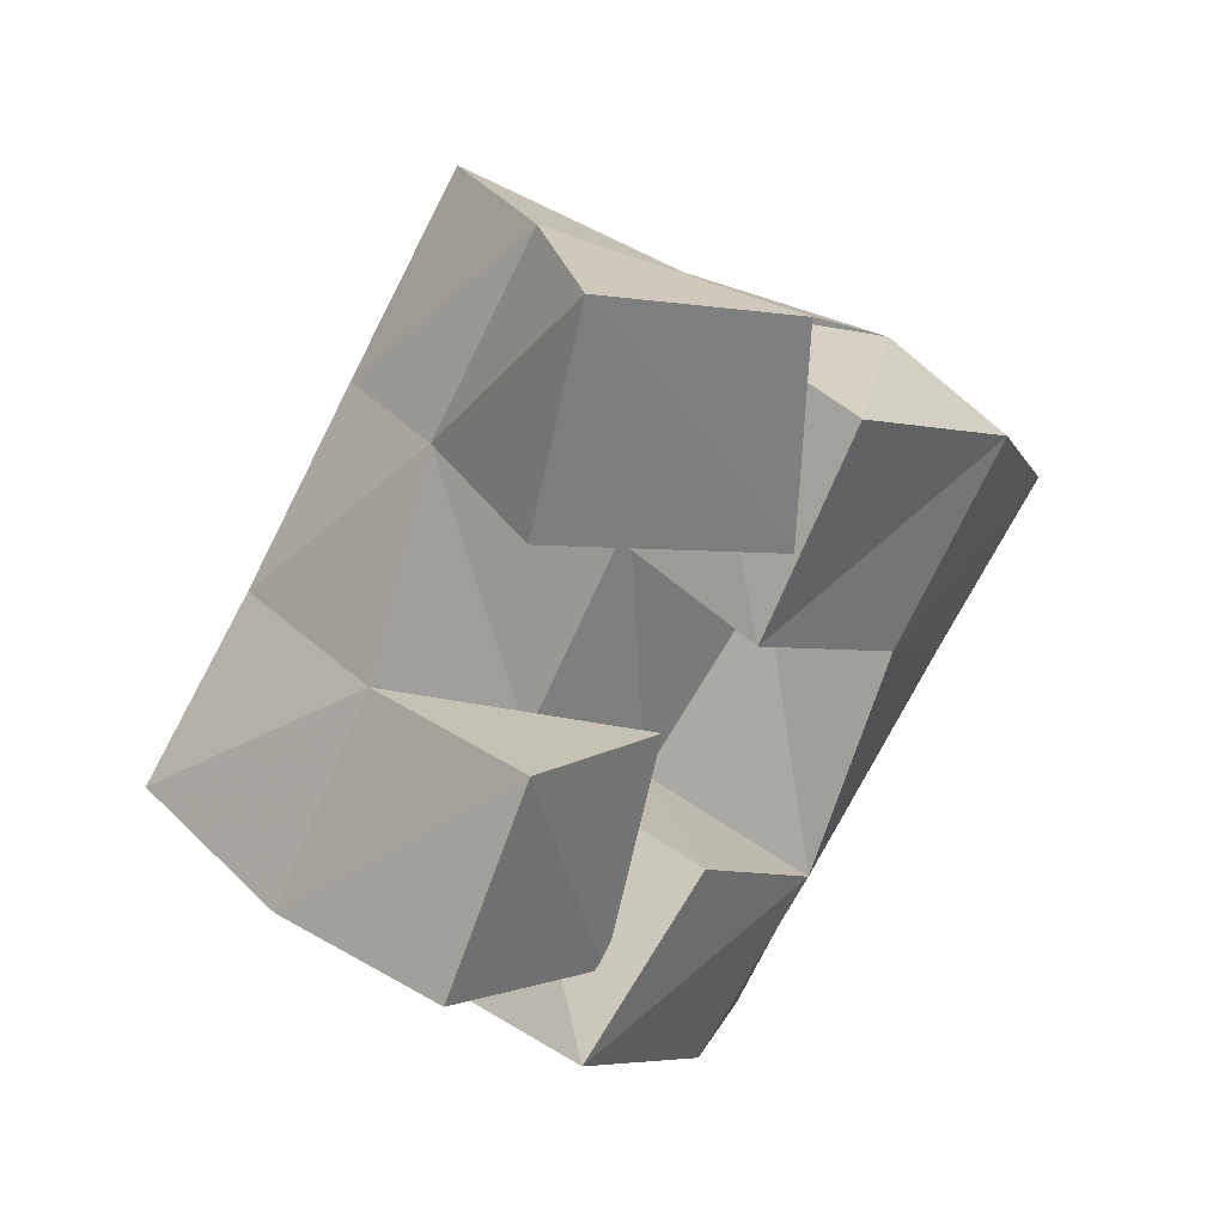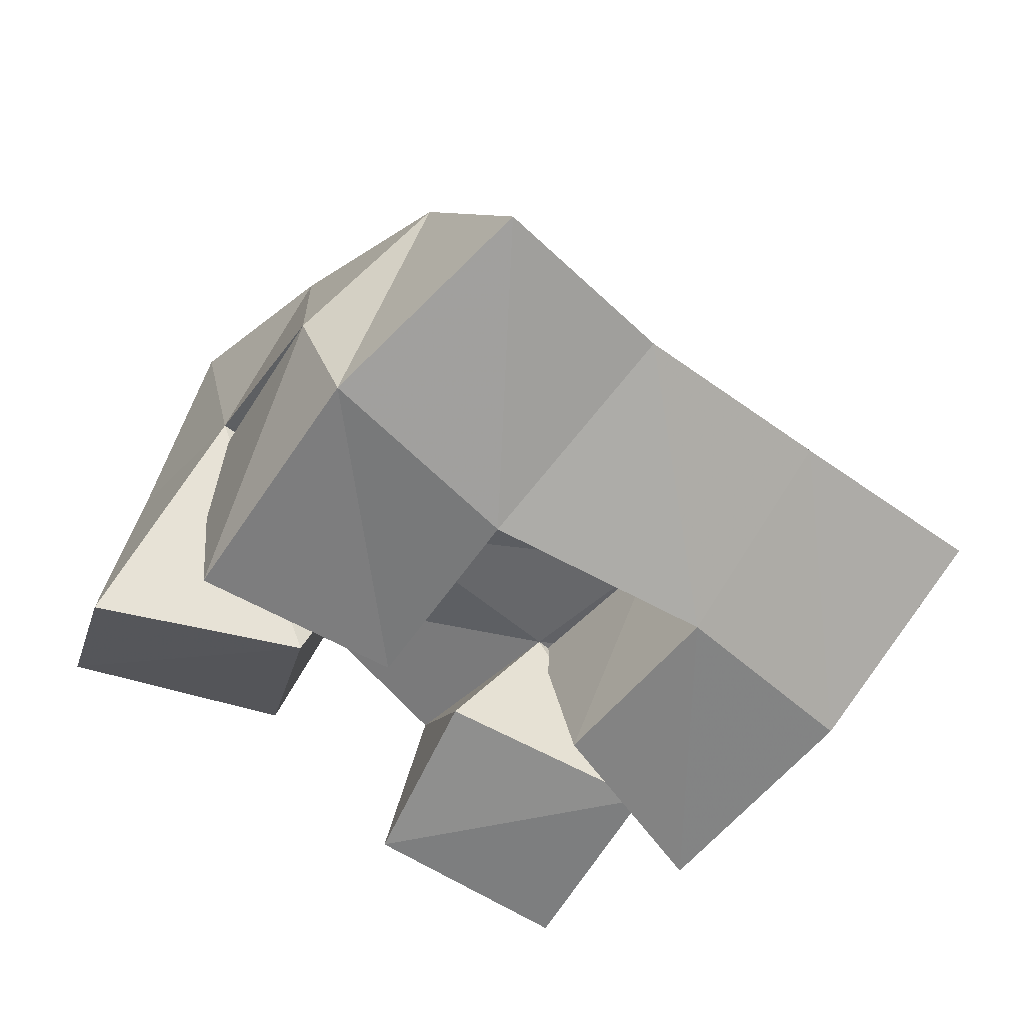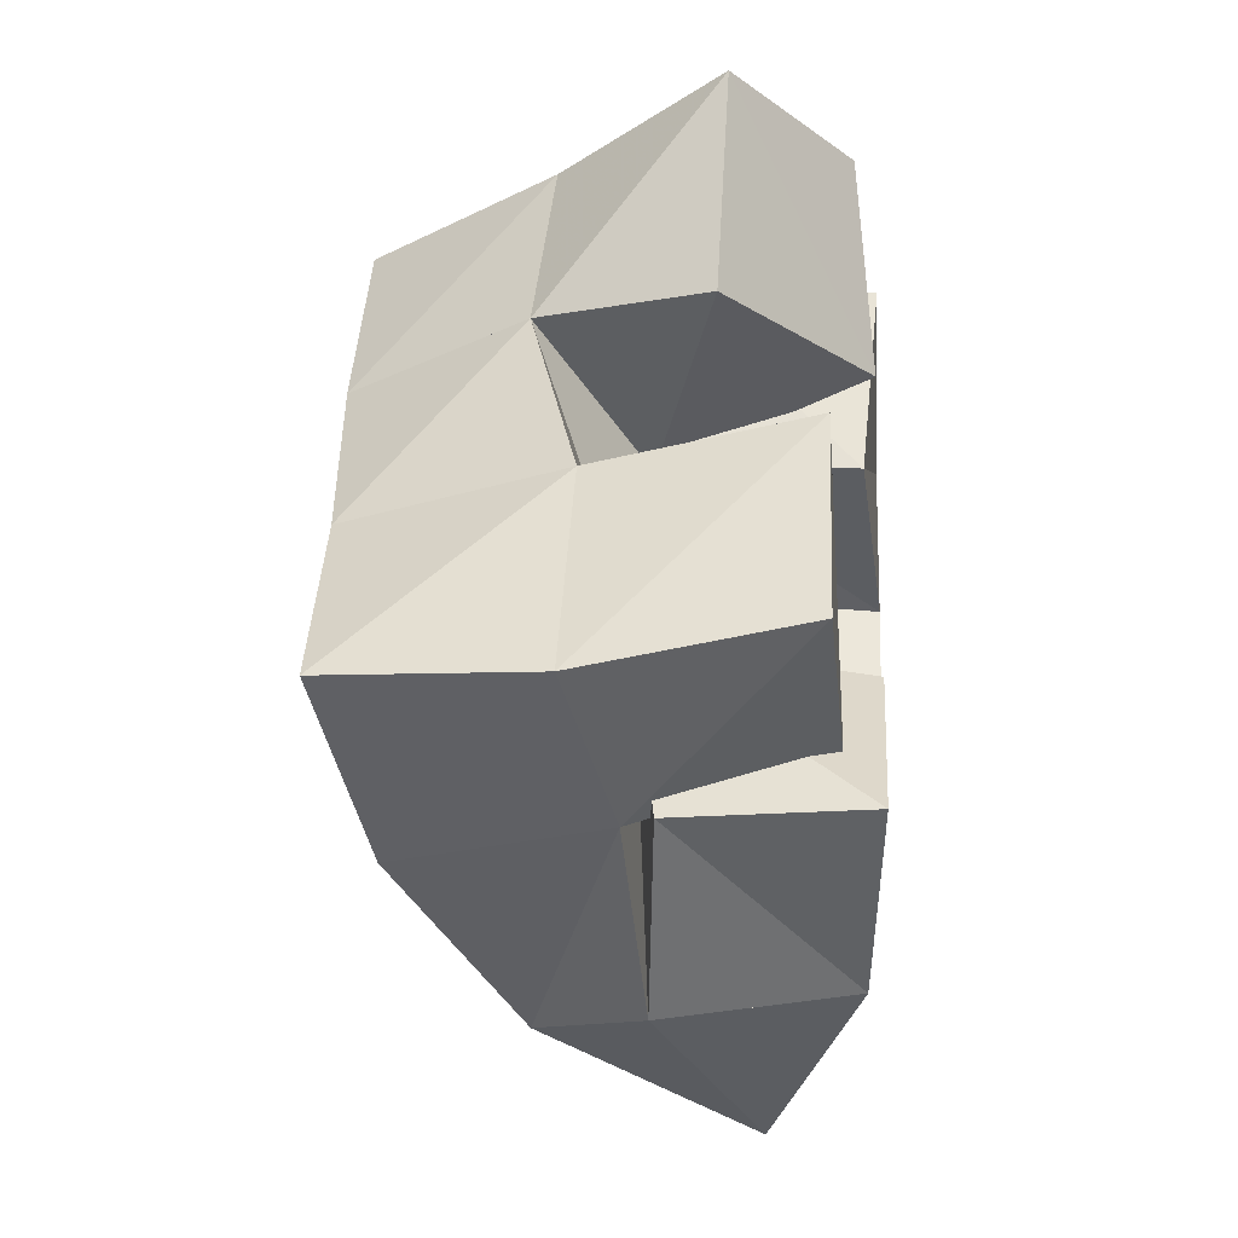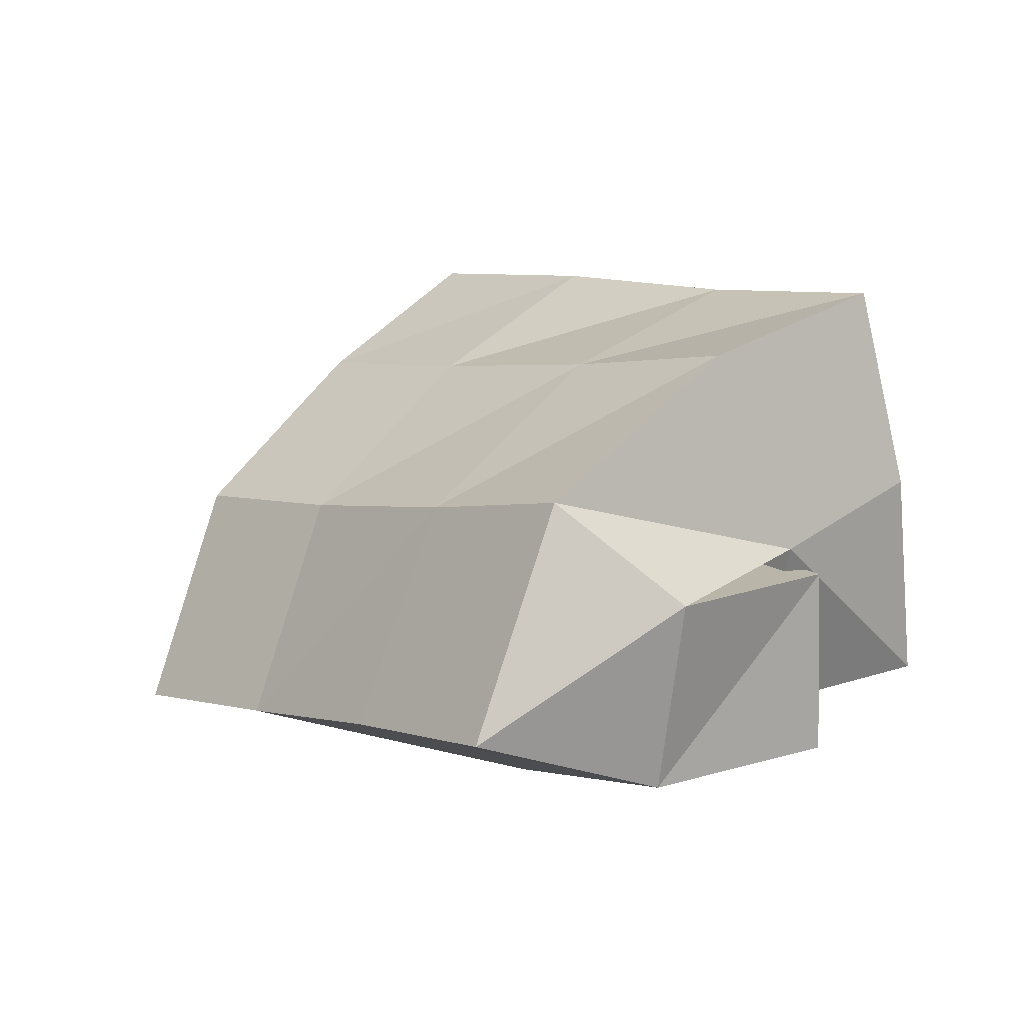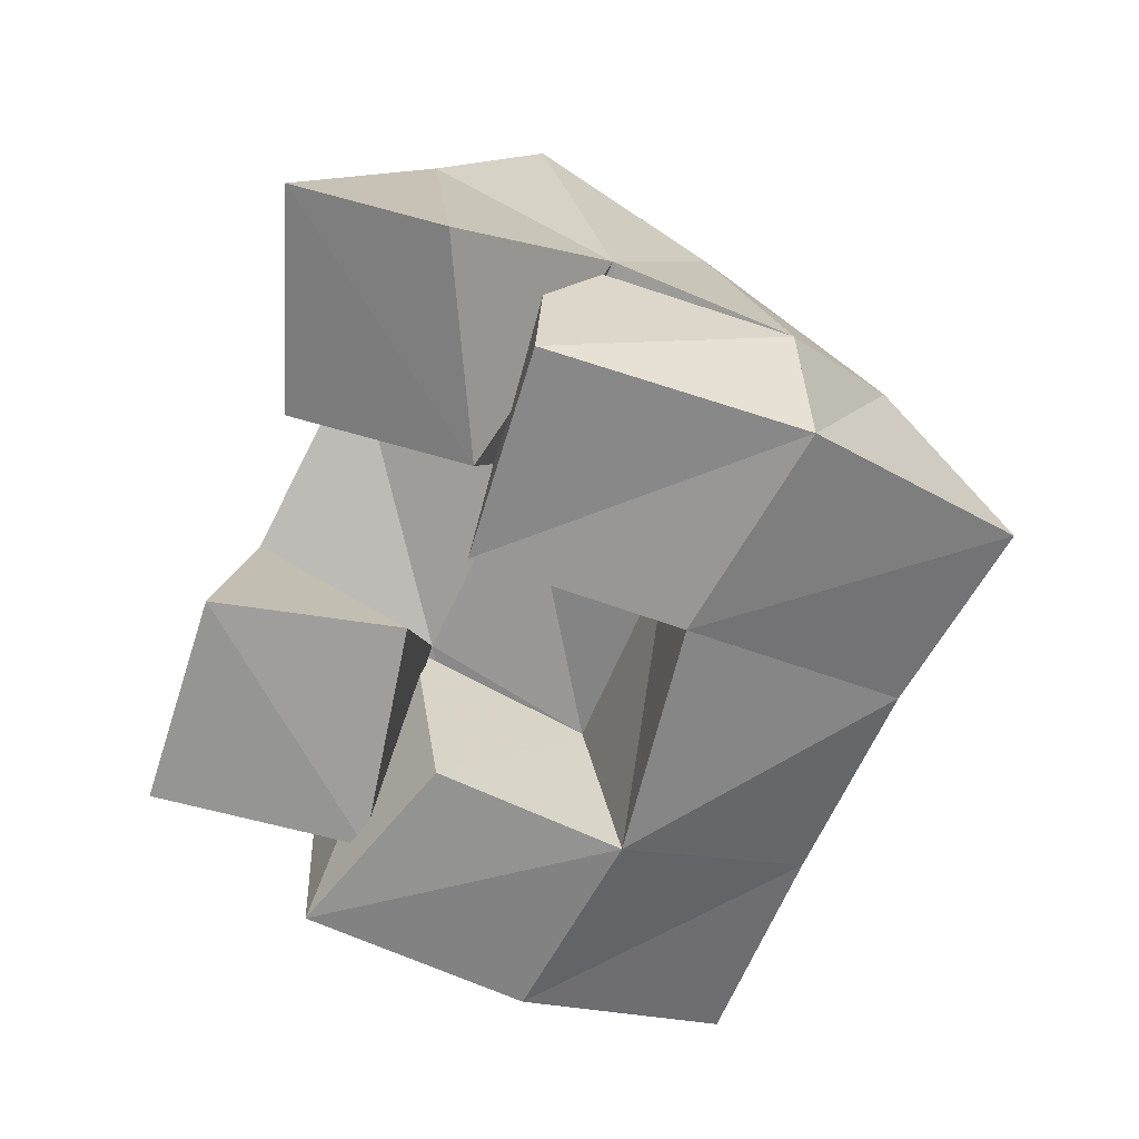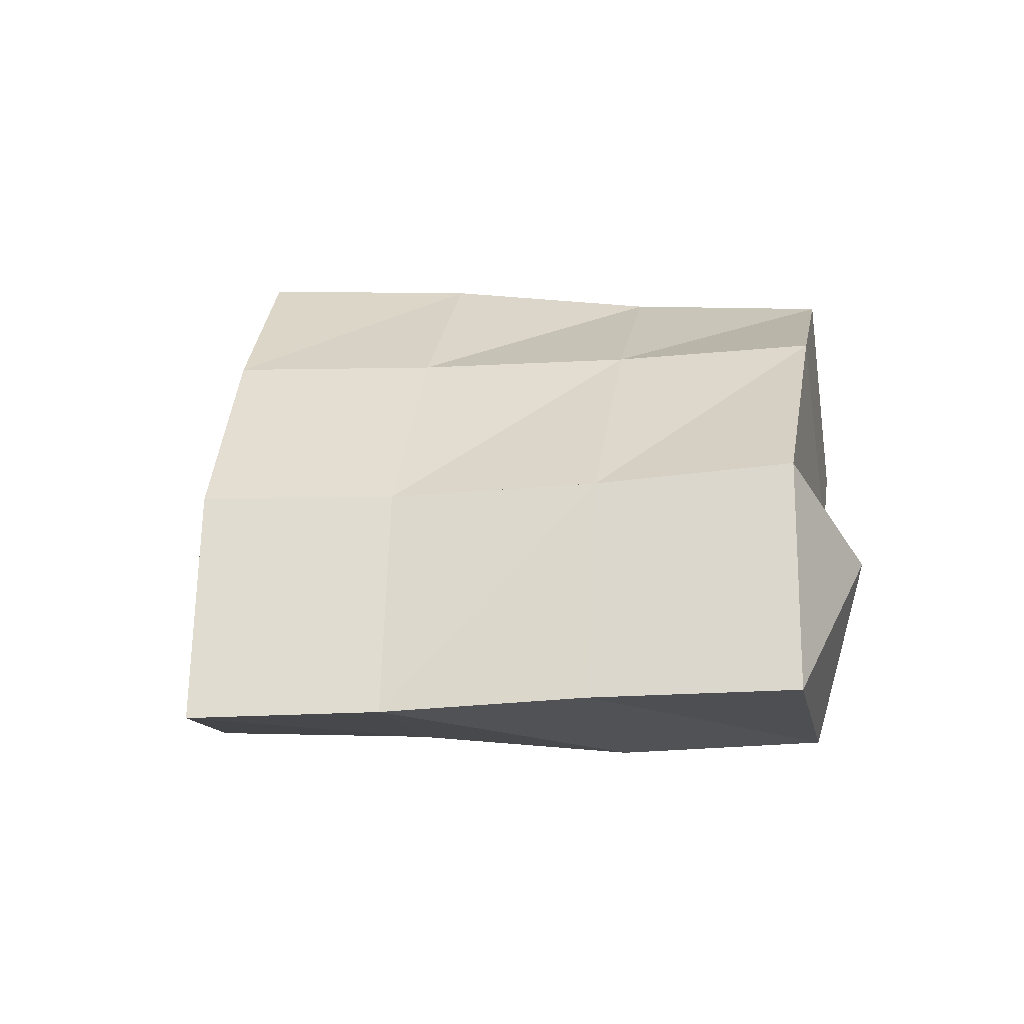
<metadata>
{"format":"obj","ext":"obj","renderer":"f3d","projection":"perspective","resolution":1024,"background":"white","views":[{"elev":39.2,"azim":-47.6,"up":"+Z"},{"elev":-61.0,"azim":87.7,"up":"+Y"},{"elev":-7.2,"azim":-85.4,"up":"+Z"},{"elev":-79.4,"azim":-175.3,"up":"+Z"},{"elev":-66.7,"azim":13.1,"up":"+Y"},{"elev":5.9,"azim":138.6,"up":"+Y"}]}
</metadata>
<code>
v 0.6256 0.1102 0.1339
v 0.6262 0.1612 0.1246
v 0.67 0.1084 0.1113
v 0.6581 0.1517 0.09765
v 0.6514 0.1104 0.1772
v 0.6556 0.16 0.1683
v 0.6923 0.1127 0.1599
v 0.6906 0.1499 0.1381
v 0.7157 0.15 0.1797
v 0.7503 0.1339 0.1537
v 0.7107 0.1035 0.1768
v 0.753 0.1 0.1513
v 0.7396 0.1481 0.2253
v 0.7889 0.1331 0.1999
v 0.7361 0.1 0.2213
v 0.7888 0.1 0.1894
v 0.6753 0.1331 0.2076
v 0.688 0.1728 0.2057
v 0.7174 0.1007 0.1982
v 0.7228 0.1494 0.1791
v 0.69 0.1312 0.2588
v 0.7177 0.1703 0.2451
v 0.7245 0.1048 0.2486
v 0.7532 0.1483 0.221
v 0.6513 0.1446 0.09899
v 0.6868 0.1482 0.0602
v 0.6539 0.1 0.1007
v 0.696 0.1039 0.06563
v 0.6862 0.1516 0.1374
v 0.7208 0.1427 0.1109
v 0.6919 0.1 0.13
v 0.7276 0.1 0.1019
v 0.633 0.2099 0.125
v 0.6732 0.2014 0.09153
v 0.6671 0.2105 0.1591
v 0.7053 0.1975 0.1272
v 0.704 0.2143 0.1936
v 0.7396 0.1952 0.1653
v 0.7391 0.2146 0.2321
v 0.7725 0.1943 0.2025
v 0.7149 0.1752 0.05818
v 0.7438 0.1694 0.09613
v 0.7753 0.1653 0.1357
v 0.807 0.1641 0.1707
v 0.7366 0.1262 0.03496
v 0.7654 0.1222 0.07585
v 0.795 0.1168 0.1163
v 0.8265 0.1144 0.1507
f 1 2 4
f 3 1 4
f 2 6 8
f 4 2 8
f 6 5 7
f 8 6 7
f 5 1 3
f 7 5 3
f 8 7 3
f 4 8 3
f 2 1 5
f 6 2 5
f 9 10 12
f 11 9 12
f 10 14 16
f 12 10 16
f 14 13 15
f 16 14 15
f 13 9 11
f 15 13 11
f 16 15 11
f 12 16 11
f 10 9 13
f 14 10 13
f 17 18 20
f 19 17 20
f 18 22 24
f 20 18 24
f 22 21 23
f 24 22 23
f 21 17 19
f 23 21 19
f 24 23 19
f 20 24 19
f 18 17 21
f 22 18 21
f 25 26 28
f 27 25 28
f 26 30 32
f 28 26 32
f 30 29 31
f 32 30 31
f 29 25 27
f 31 29 27
f 32 31 27
f 28 32 27
f 26 25 29
f 30 26 29
f 2 33 34
f 4 2 34
f 33 35 36
f 34 33 36
f 35 6 8
f 36 35 8
f 6 2 4
f 8 6 4
f 36 8 4
f 34 36 4
f 33 2 6
f 35 33 6
f 6 35 36
f 8 6 36
f 35 37 38
f 36 35 38
f 37 18 20
f 38 37 20
f 18 6 8
f 20 18 8
f 38 20 8
f 36 38 8
f 35 6 18
f 37 35 18
f 18 37 38
f 20 18 38
f 37 39 40
f 38 37 40
f 39 22 24
f 40 39 24
f 22 18 20
f 24 22 20
f 40 24 20
f 38 40 20
f 37 18 22
f 39 37 22
f 4 34 41
f 26 4 41
f 34 36 42
f 41 34 42
f 36 8 30
f 42 36 30
f 8 4 26
f 30 8 26
f 42 30 26
f 41 42 26
f 34 4 8
f 36 34 8
f 8 36 42
f 30 8 42
f 36 38 43
f 42 36 43
f 38 20 10
f 43 38 10
f 20 8 30
f 10 20 30
f 43 10 30
f 42 43 30
f 36 8 20
f 38 36 20
f 20 38 43
f 10 20 43
f 38 40 44
f 43 38 44
f 40 24 14
f 44 40 14
f 24 20 10
f 14 24 10
f 44 14 10
f 43 44 10
f 38 20 24
f 40 38 24
f 26 41 45
f 28 26 45
f 41 42 46
f 45 41 46
f 42 30 32
f 46 42 32
f 30 26 28
f 32 30 28
f 46 32 28
f 45 46 28
f 41 26 30
f 42 41 30
f 30 42 46
f 32 30 46
f 42 43 47
f 46 42 47
f 43 10 12
f 47 43 12
f 10 30 32
f 12 10 32
f 47 12 32
f 46 47 32
f 42 30 10
f 43 42 10
f 10 43 47
f 12 10 47
f 43 44 48
f 47 43 48
f 44 14 16
f 48 44 16
f 14 10 12
f 16 14 12
f 48 16 12
f 47 48 12
f 43 10 14
f 44 43 14

</code>
